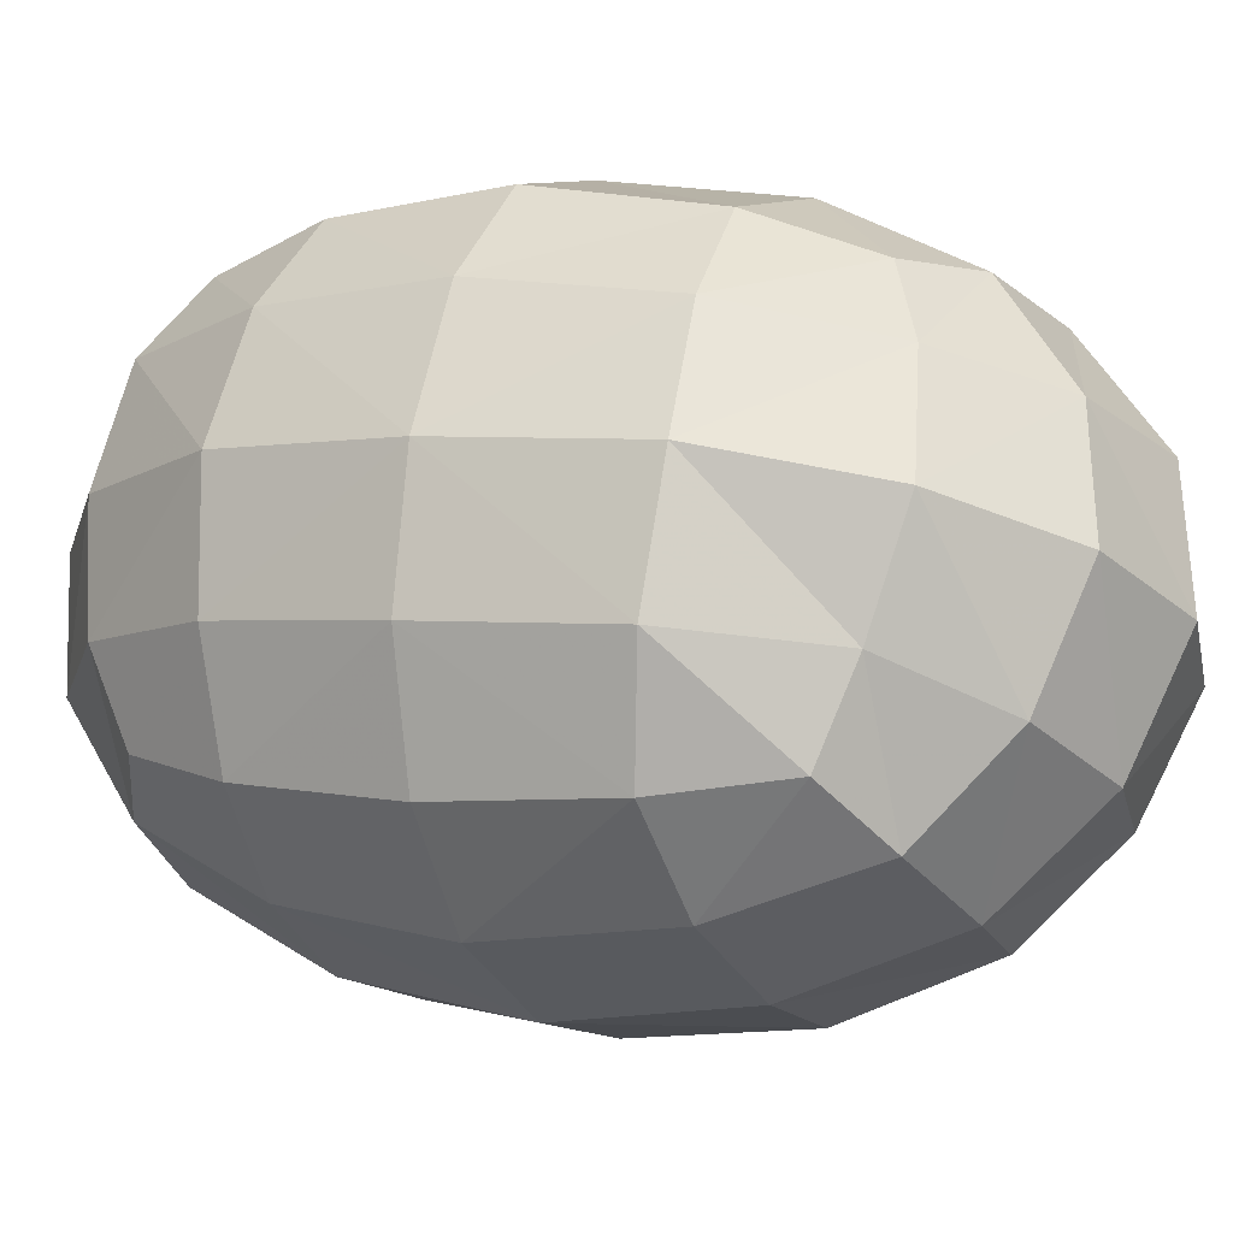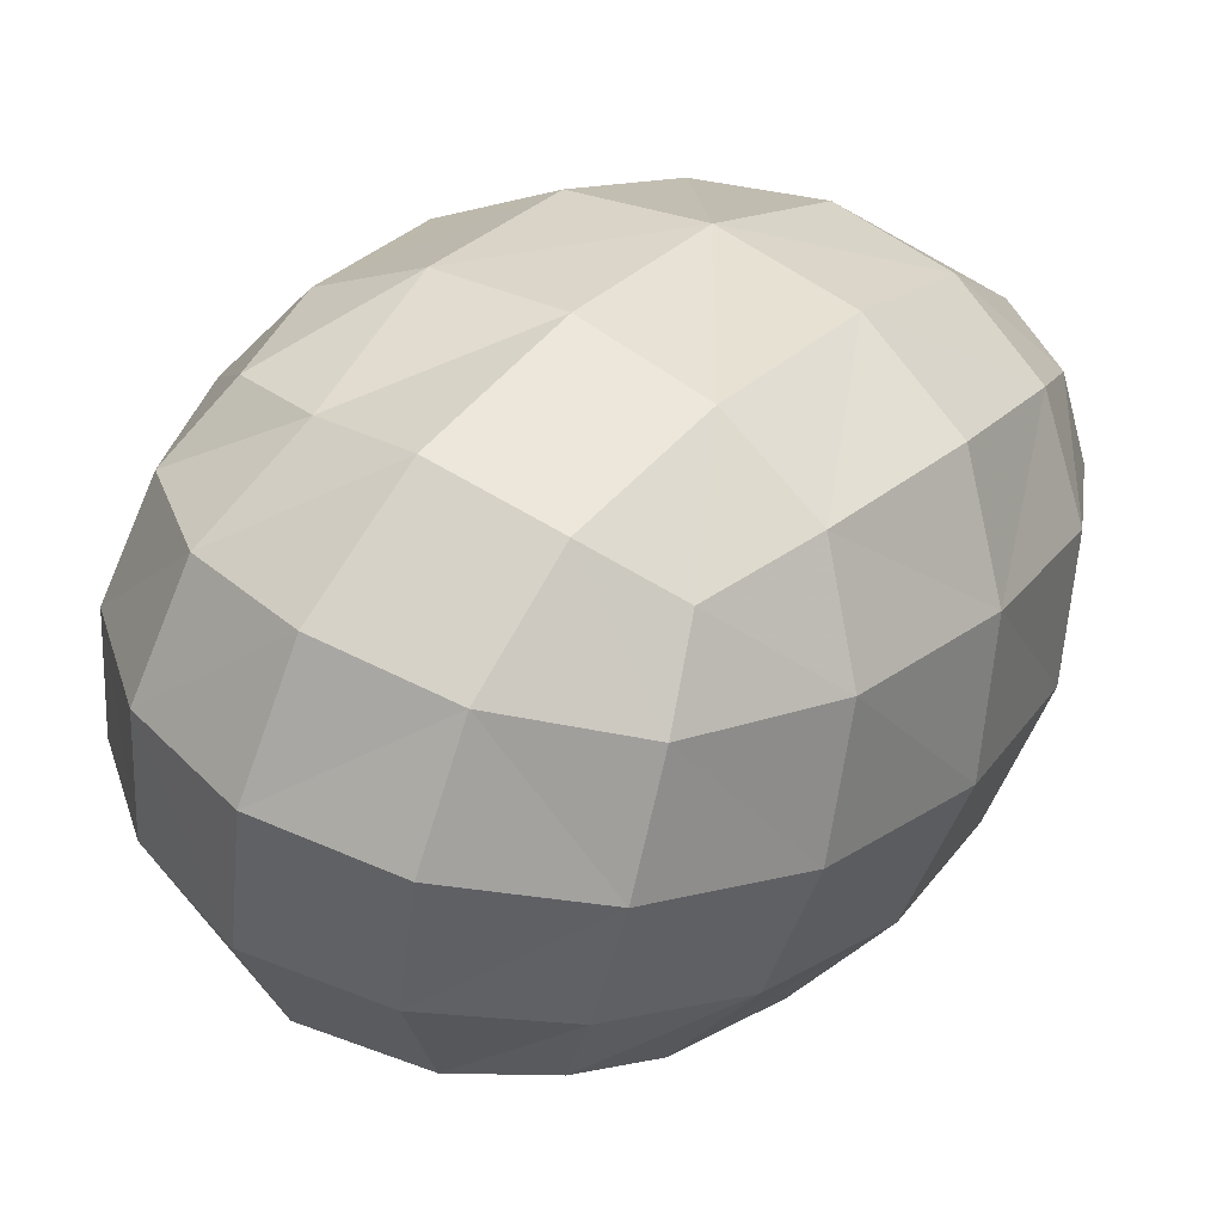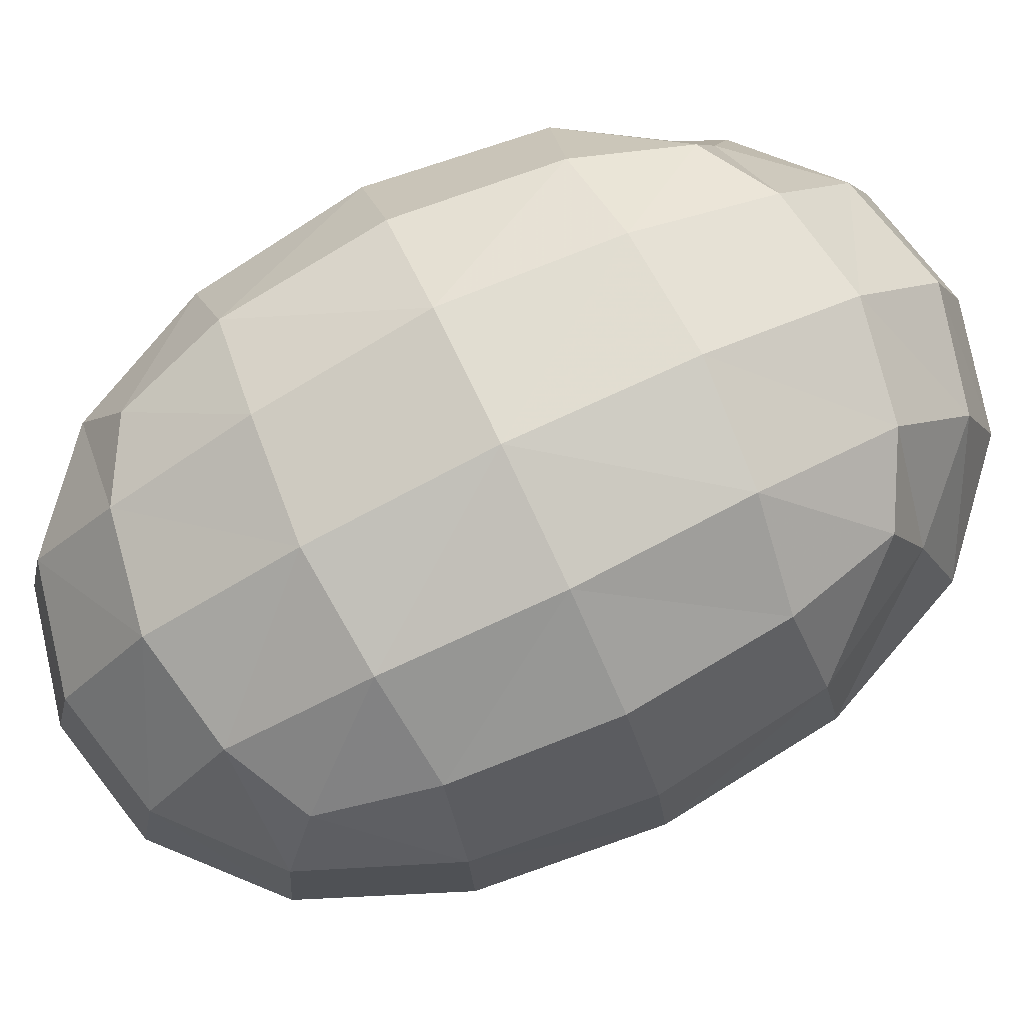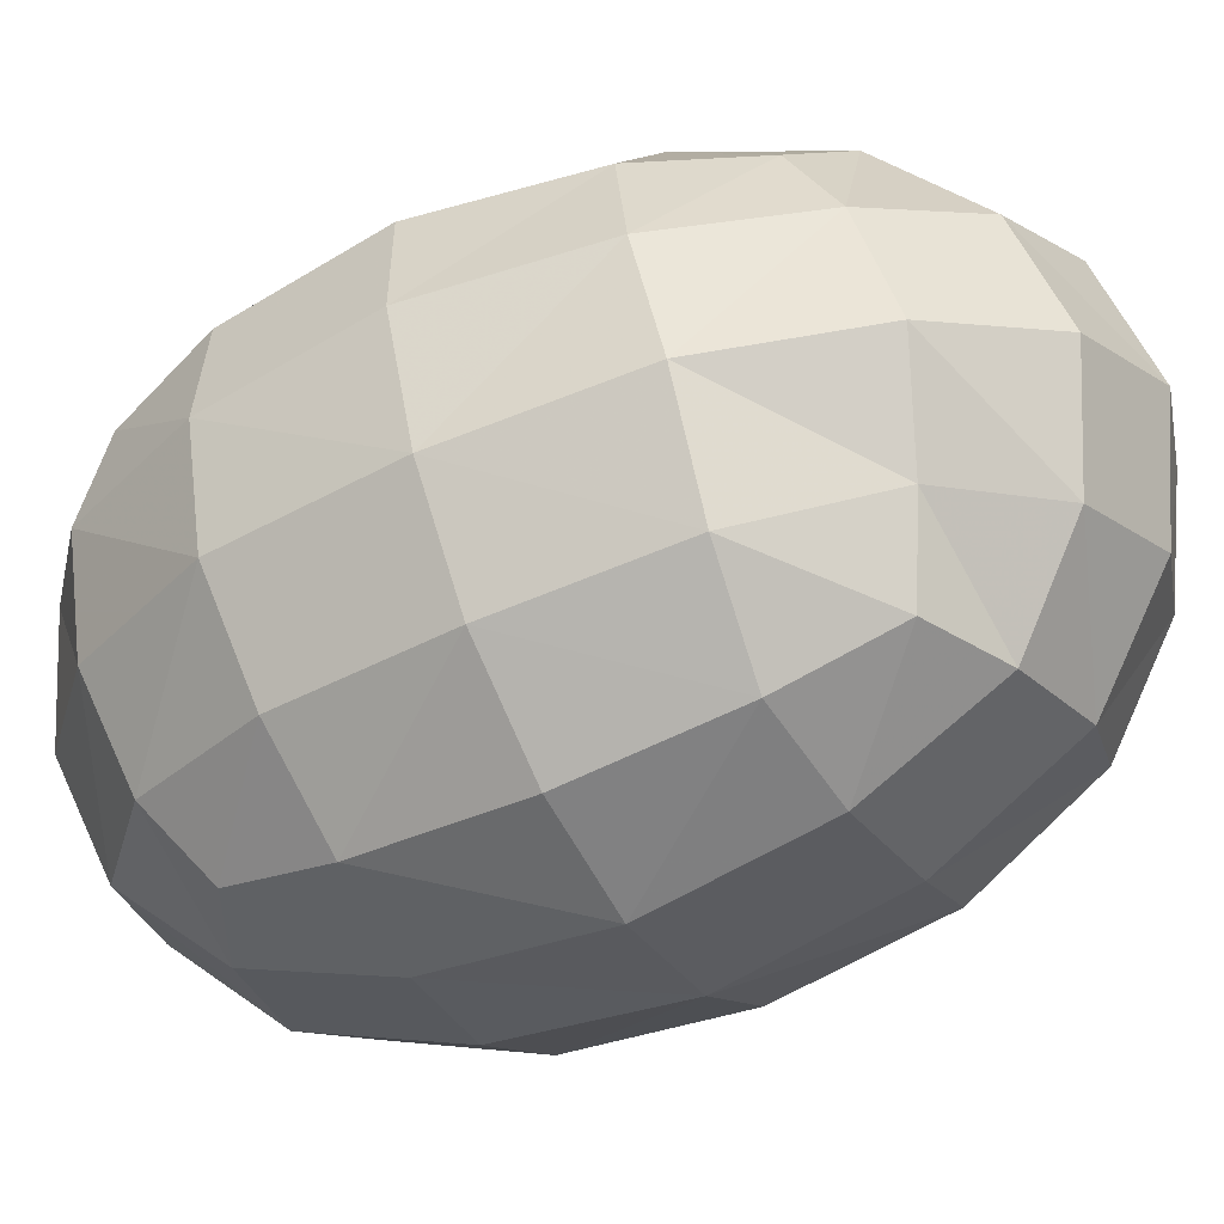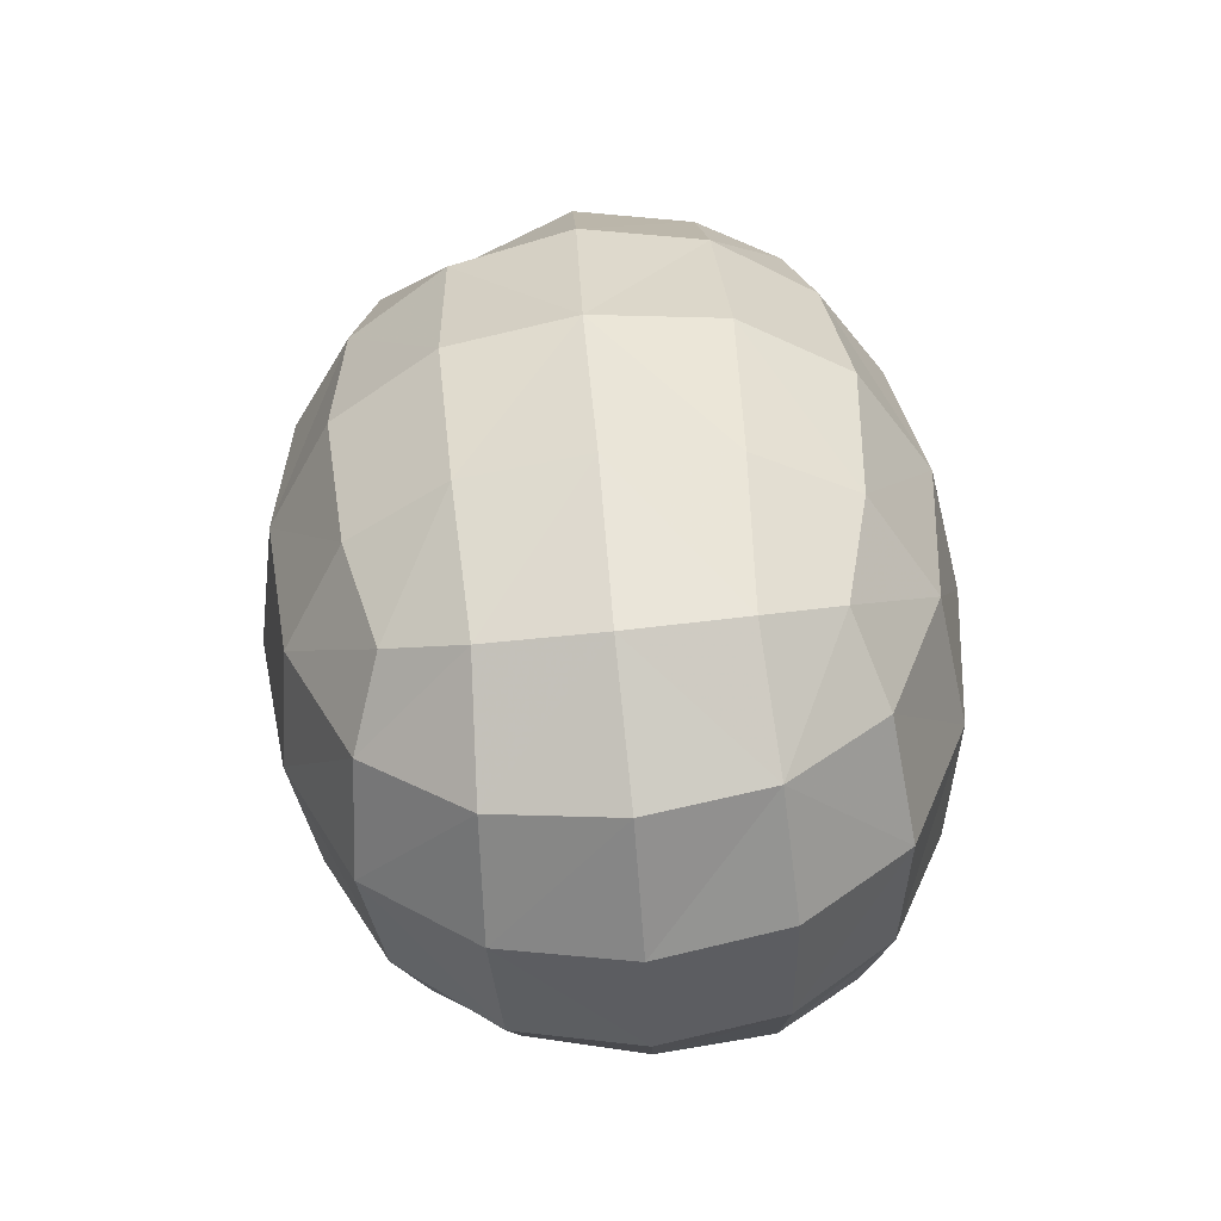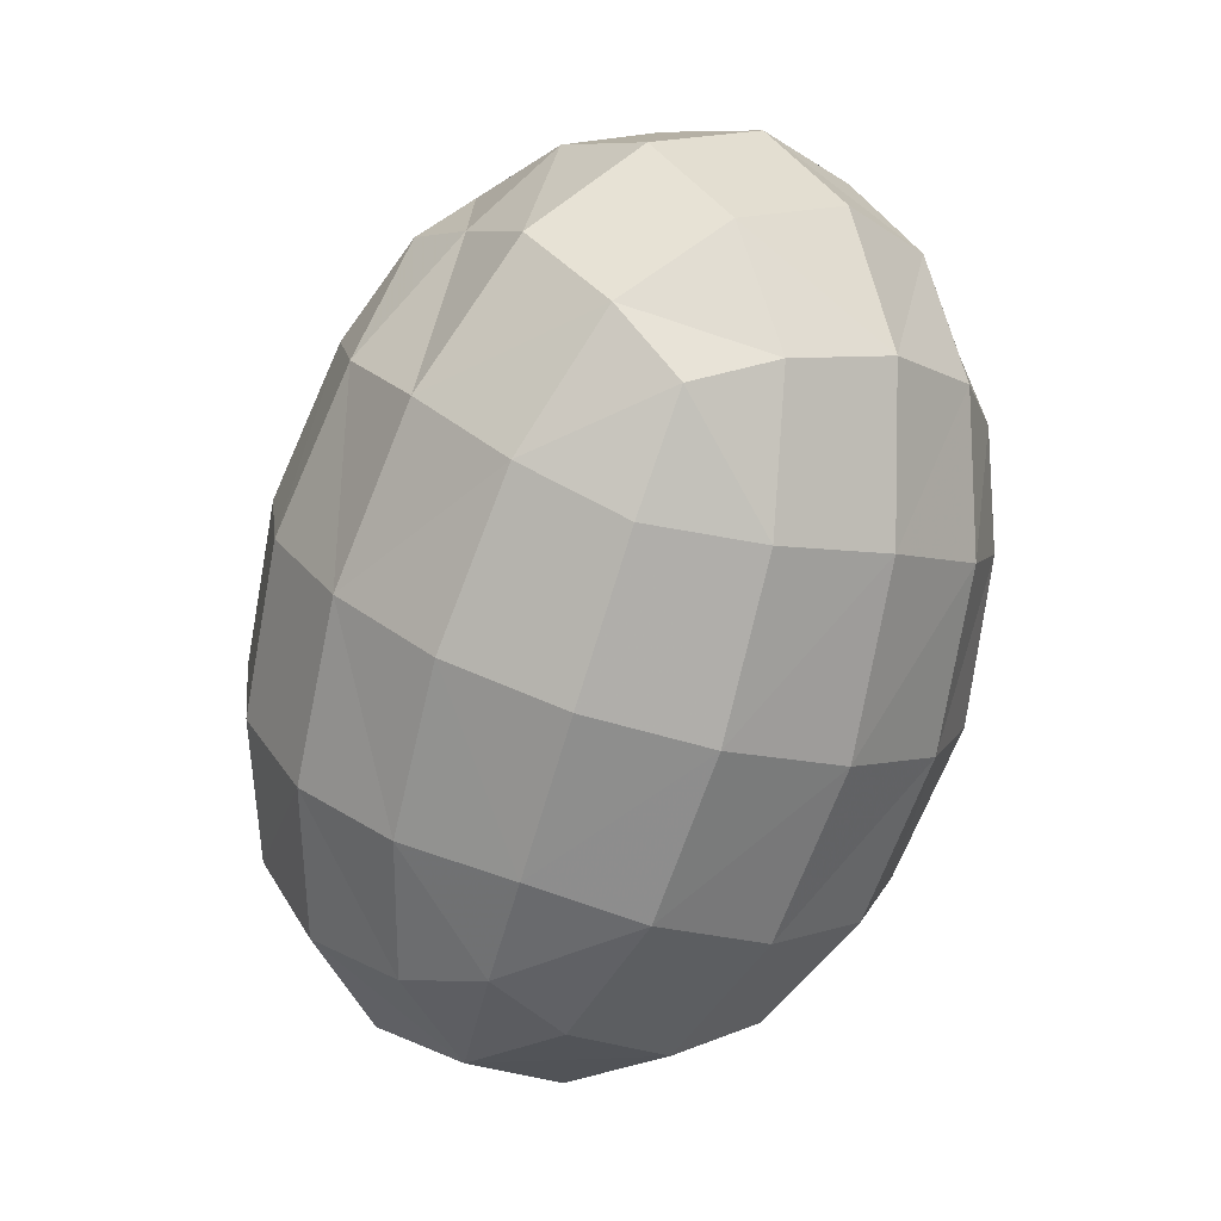
<metadata>
{"format":"obj","ext":"obj","renderer":"f3d","projection":"perspective","resolution":1024,"background":"white","views":[{"elev":68.1,"azim":95.5,"up":"+Z"},{"elev":50.4,"azim":-149.4,"up":"+Z"},{"elev":-11.5,"azim":87.0,"up":"+Z"},{"elev":60.7,"azim":73.2,"up":"+Z"},{"elev":-26.8,"azim":-176.0,"up":"+Y"},{"elev":36.3,"azim":-126.0,"up":"+Y"}]}
</metadata>
<code>
o Utero3_Ovarios
v 0.808 6.064 2.271
v 0.8533 6.087 2.266
v 0.875 6.134 2.307
v 0.8188 6.119 2.335
v 0.8911 6.213 2.352
v 0.8319 6.201 2.388
v 0.7616 6.2 2.402
v 0.7511 6.113 2.348
v 0.7442 6.055 2.277
v 0.8919 6.299 2.384
v 0.8816 6.362 2.396
v 0.8357 6.377 2.411
v 0.837 6.294 2.419
v 0.7786 6.391 2.435
v 0.7683 6.299 2.433
v 0.7145 6.389 2.424
v 0.6681 6.379 2.402
v 0.6471 6.315 2.394
v 0.7016 6.304 2.423
v 0.6307 6.226 2.369
v 0.6891 6.209 2.396
v 0.6311 6.144 2.326
v 0.6416 6.095 2.285
v 0.6833 6.067 2.284
v 0.6855 6.124 2.347
v 0.8993 6.399 2.366
v 0.8496 6.442 2.388
v 0.9074 6.435 2.314
v 0.854 6.484 2.337
v 0.7862 6.509 2.348
v 0.7848 6.463 2.404
v 0.8996 6.453 2.253
v 0.8831 6.453 2.205
v 0.8378 6.476 2.207
v 0.8491 6.498 2.271
v 0.7801 6.503 2.201
v 0.7854 6.524 2.276
v 0.7146 6.495 2.204
v 0.6686 6.473 2.21
v 0.6565 6.474 2.258
v 0.7159 6.514 2.275
v 0.6497 6.457 2.32
v 0.7148 6.5 2.343
v 0.6554 6.419 2.374
v 0.7169 6.456 2.395
v 0.8919 6.403 2.163
v 0.8384 6.427 2.138
v 0.8914 6.325 2.117
v 0.8338 6.346 2.086
v 0.7643 6.356 2.078
v 0.7723 6.443 2.131
v 0.8758 6.242 2.086
v 0.8548 6.18 2.073
v 0.8101 6.17 2.051
v 0.8215 6.255 2.055
v 0.7469 6.17 2.041
v 0.7543 6.261 2.045
v 0.6849 6.182 2.055
v 0.6442 6.198 2.08
v 0.6342 6.262 2.093
v 0.6882 6.267 2.059
v 0.6346 6.347 2.125
v 0.693 6.358 2.089
v 0.6506 6.424 2.17
v 0.7047 6.439 2.141
v 0.8688 6.141 2.103
v 0.8091 6.102 2.08
v 0.8743 6.102 2.154
v 0.8104 6.06 2.133
v 0.7393 6.05 2.129
v 0.7407 6.095 2.072
v 0.8665 6.085 2.217
v 0.8086 6.044 2.202
v 0.7405 6.035 2.201
v 0.6248 6.096 2.235
v 0.6756 6.052 2.211
v 0.6165 6.118 2.169
v 0.6709 6.07 2.141
v 0.6259 6.159 2.112
v 0.6761 6.114 2.085
v 0.909 6.21 2.132
v 0.9278 6.297 2.169
v 0.9408 6.265 2.233
v 0.9178 6.175 2.189
v 0.927 6.383 2.215
v 0.9363 6.357 2.276
v 0.9251 6.324 2.337
v 0.9292 6.235 2.299
v 0.9071 6.152 2.253
v 0.5978 6.166 2.275
v 0.596 6.255 2.315
v 0.5837 6.29 2.248
v 0.5873 6.196 2.207
v 0.6147 6.347 2.349
v 0.6057 6.384 2.287
v 0.6174 6.408 2.223
v 0.5974 6.323 2.18
v 0.5994 6.233 2.143
f 2 4 1
f 3 6 4
f 7 4 6
f 8 1 4
f 11 13 10
f 12 15 13
f 7 13 15
f 6 10 13
f 17 19 16
f 18 21 19
f 7 19 21
f 15 16 19
f 23 25 22
f 24 8 25
f 7 25 8
f 21 22 25
f 12 26 27
f 28 27 26
f 29 31 27
f 14 27 31
f 32 34 35
f 36 35 34
f 37 29 35
f 28 35 29
f 38 40 41
f 42 41 40
f 43 37 41
f 36 41 37
f 44 16 45
f 14 45 16
f 30 45 31
f 42 45 43
f 33 47 34
f 46 49 47
f 50 47 49
f 51 34 47
f 53 55 52
f 54 57 55
f 50 55 57
f 49 52 55
f 59 61 58
f 60 63 61
f 50 61 63
f 57 58 61
f 39 65 64
f 38 51 65
f 50 65 51
f 63 64 65
f 54 66 67
f 68 67 66
f 69 71 67
f 56 67 71
f 72 1 73
f 9 73 1
f 74 69 73
f 68 73 69
f 24 75 76
f 77 76 75
f 78 74 76
f 9 76 74
f 59 80 79
f 56 80 58
f 70 80 71
f 77 80 78
f 53 81 66
f 52 82 81
f 83 81 82
f 84 66 81
f 33 85 46
f 32 86 85
f 83 85 86
f 82 46 85
f 11 87 26
f 10 88 87
f 83 87 88
f 86 26 87
f 2 89 3
f 72 84 89
f 83 89 84
f 88 3 89
f 23 90 75
f 22 91 90
f 91 93 90
f 93 75 90
f 17 94 18
f 44 95 94
f 92 94 95
f 91 18 94
f 39 96 40
f 64 97 96
f 97 95 96
f 95 40 96
f 59 98 60
f 79 93 98
f 92 98 93
f 97 60 98
f 2 3 4
f 3 5 6
f 7 8 4
f 8 9 1
f 11 12 13
f 12 14 15
f 7 6 13
f 6 5 10
f 17 18 19
f 18 20 21
f 7 15 19
f 15 14 16
f 23 24 25
f 24 9 8
f 7 21 25
f 21 20 22
f 12 11 26
f 28 29 27
f 29 30 31
f 14 12 27
f 32 33 34
f 36 37 35
f 37 30 29
f 28 32 35
f 38 39 40
f 42 43 41
f 43 30 37
f 36 38 41
f 44 17 16
f 14 31 45
f 30 43 45
f 42 44 45
f 33 46 47
f 46 48 49
f 50 51 47
f 51 36 34
f 53 54 55
f 54 56 57
f 50 49 55
f 49 48 52
f 59 60 61
f 60 62 63
f 50 57 61
f 57 56 58
f 39 38 65
f 38 36 51
f 50 63 65
f 63 62 64
f 54 53 66
f 68 69 67
f 69 70 71
f 56 54 67
f 72 2 1
f 9 74 73
f 74 70 69
f 68 72 73
f 24 23 75
f 77 78 76
f 78 70 74
f 9 24 76
f 59 58 80
f 56 71 80
f 70 78 80
f 77 79 80
f 53 52 81
f 52 48 82
f 83 84 81
f 84 68 66
f 33 32 85
f 32 28 86
f 83 82 85
f 82 48 46
f 11 10 87
f 10 5 88
f 83 86 87
f 86 28 26
f 2 72 89
f 72 68 84
f 83 88 89
f 88 5 3
f 23 22 90
f 22 20 91
f 91 92 93
f 93 77 75
f 17 44 94
f 44 42 95
f 92 91 94
f 91 20 18
f 39 64 96
f 64 62 97
f 97 92 95
f 95 42 40
f 59 79 98
f 79 77 93
f 92 97 98
f 97 62 60

</code>
